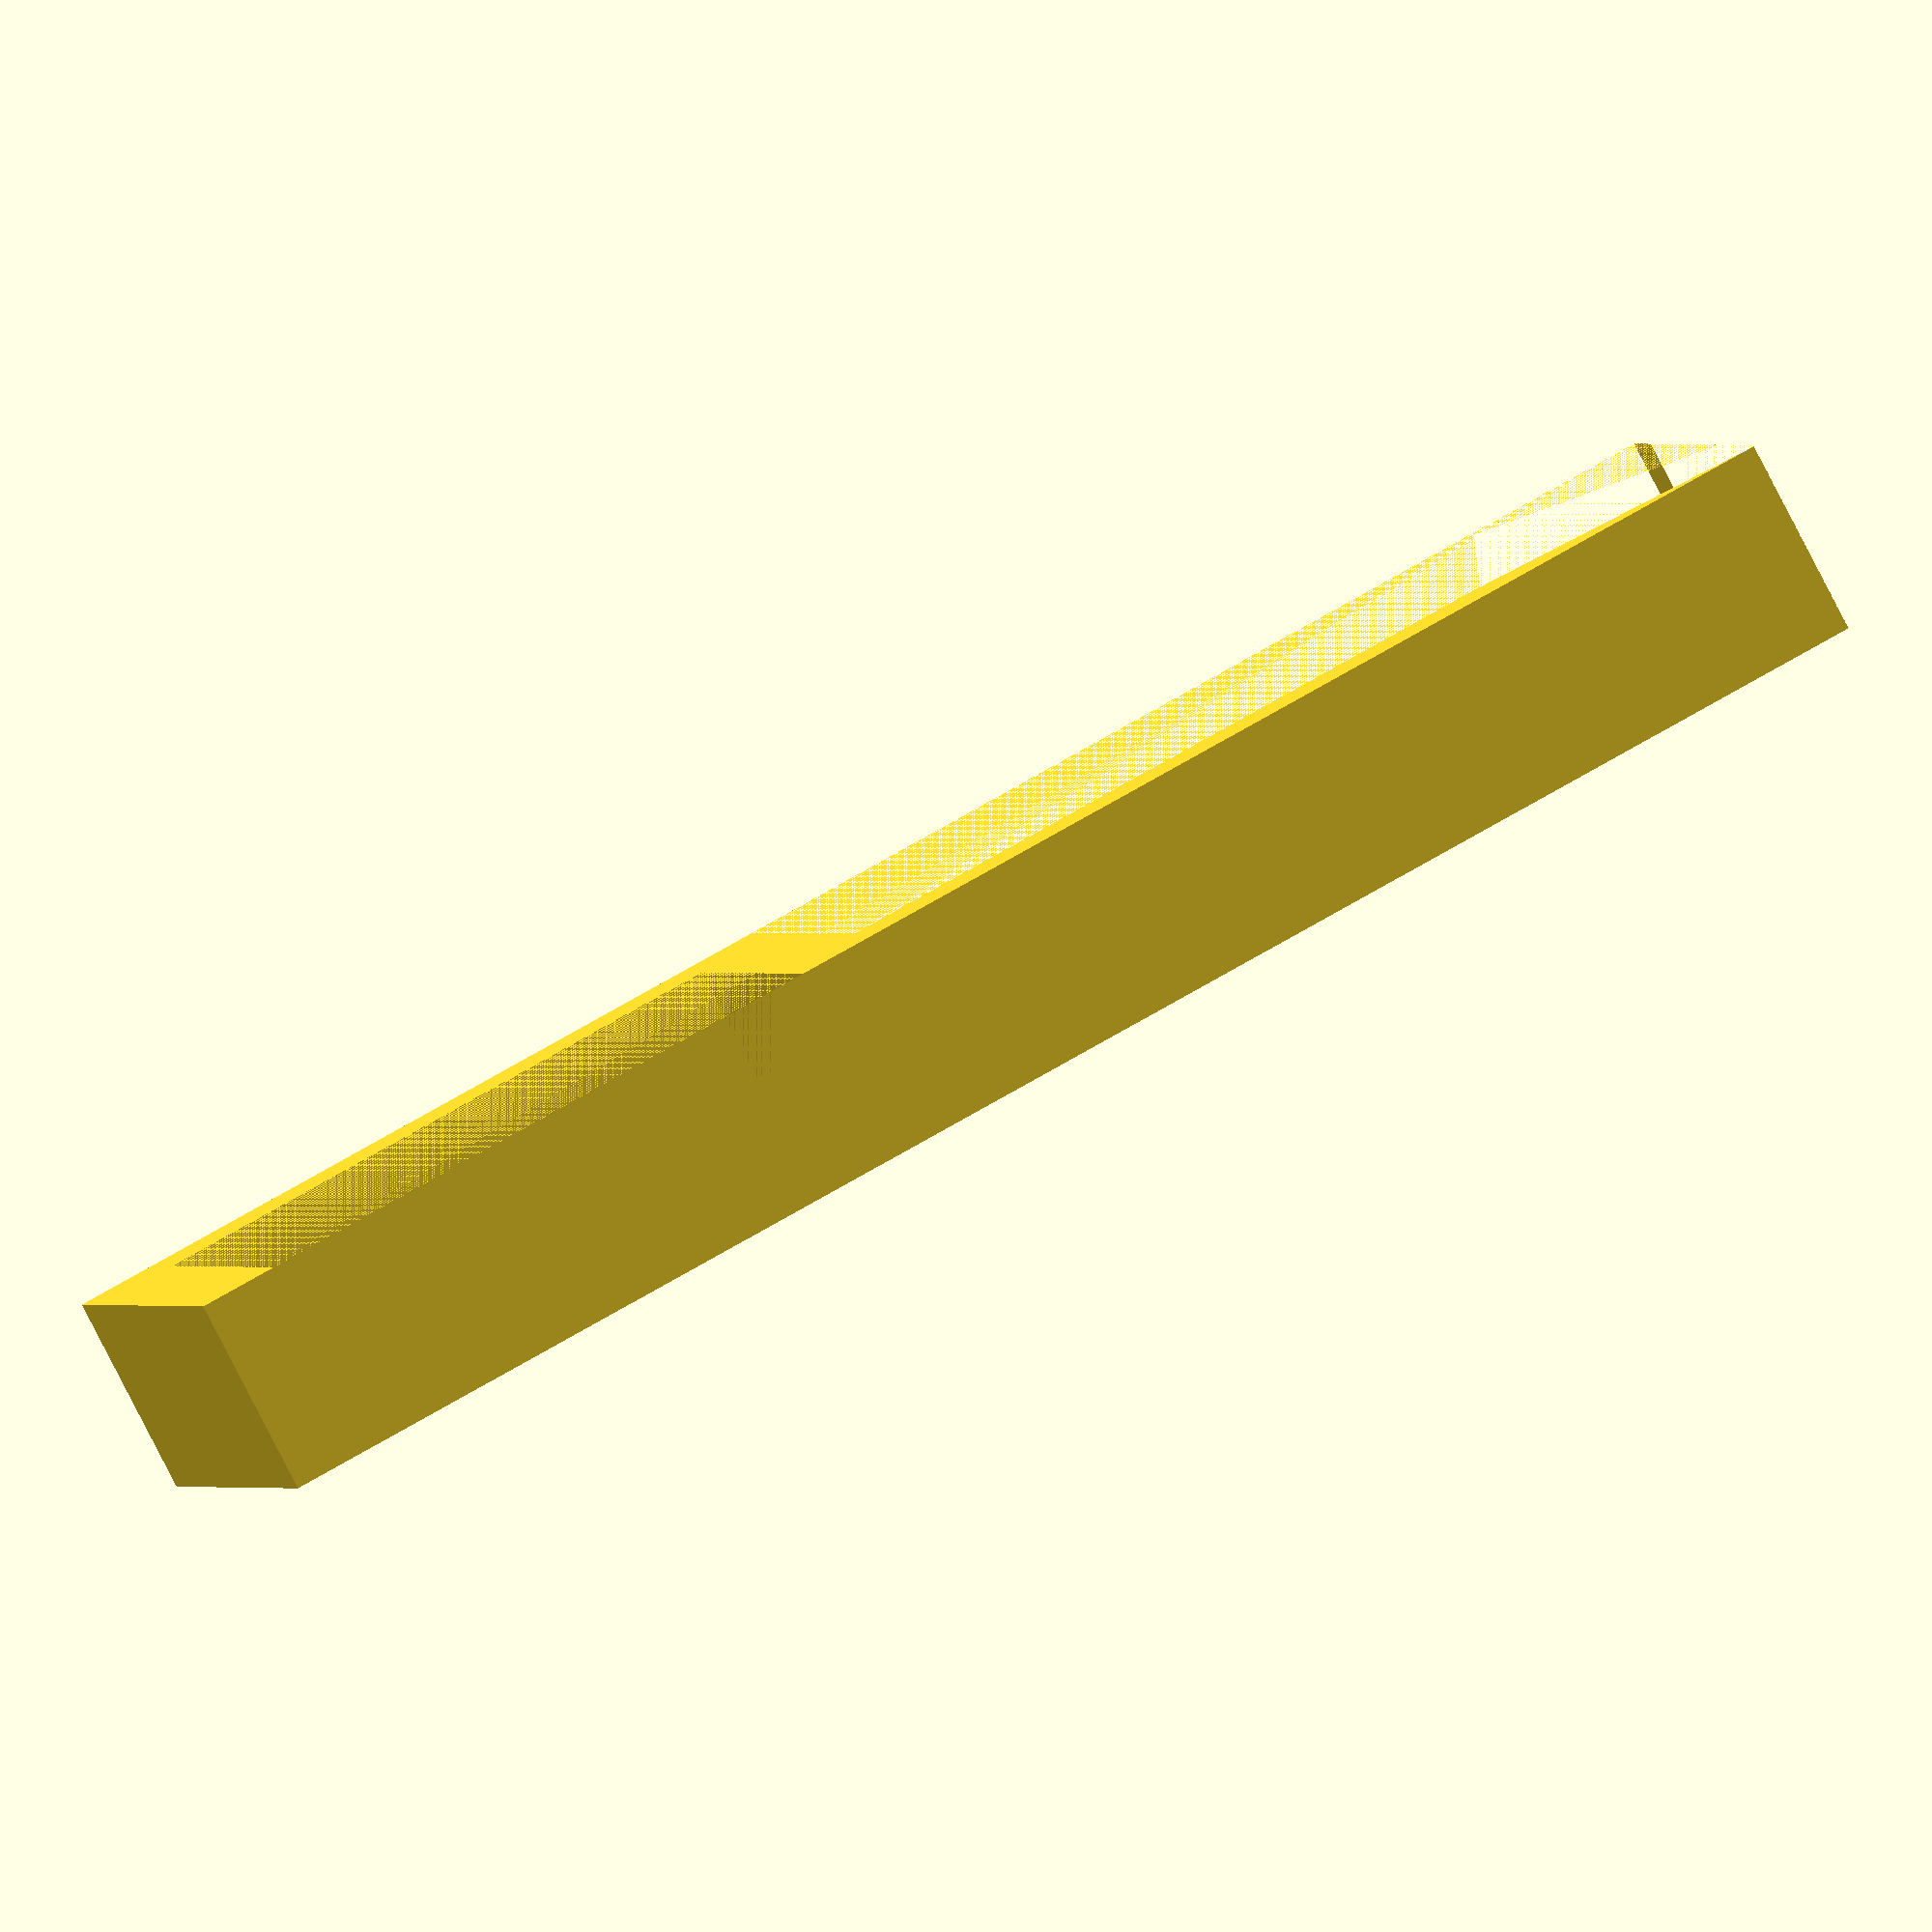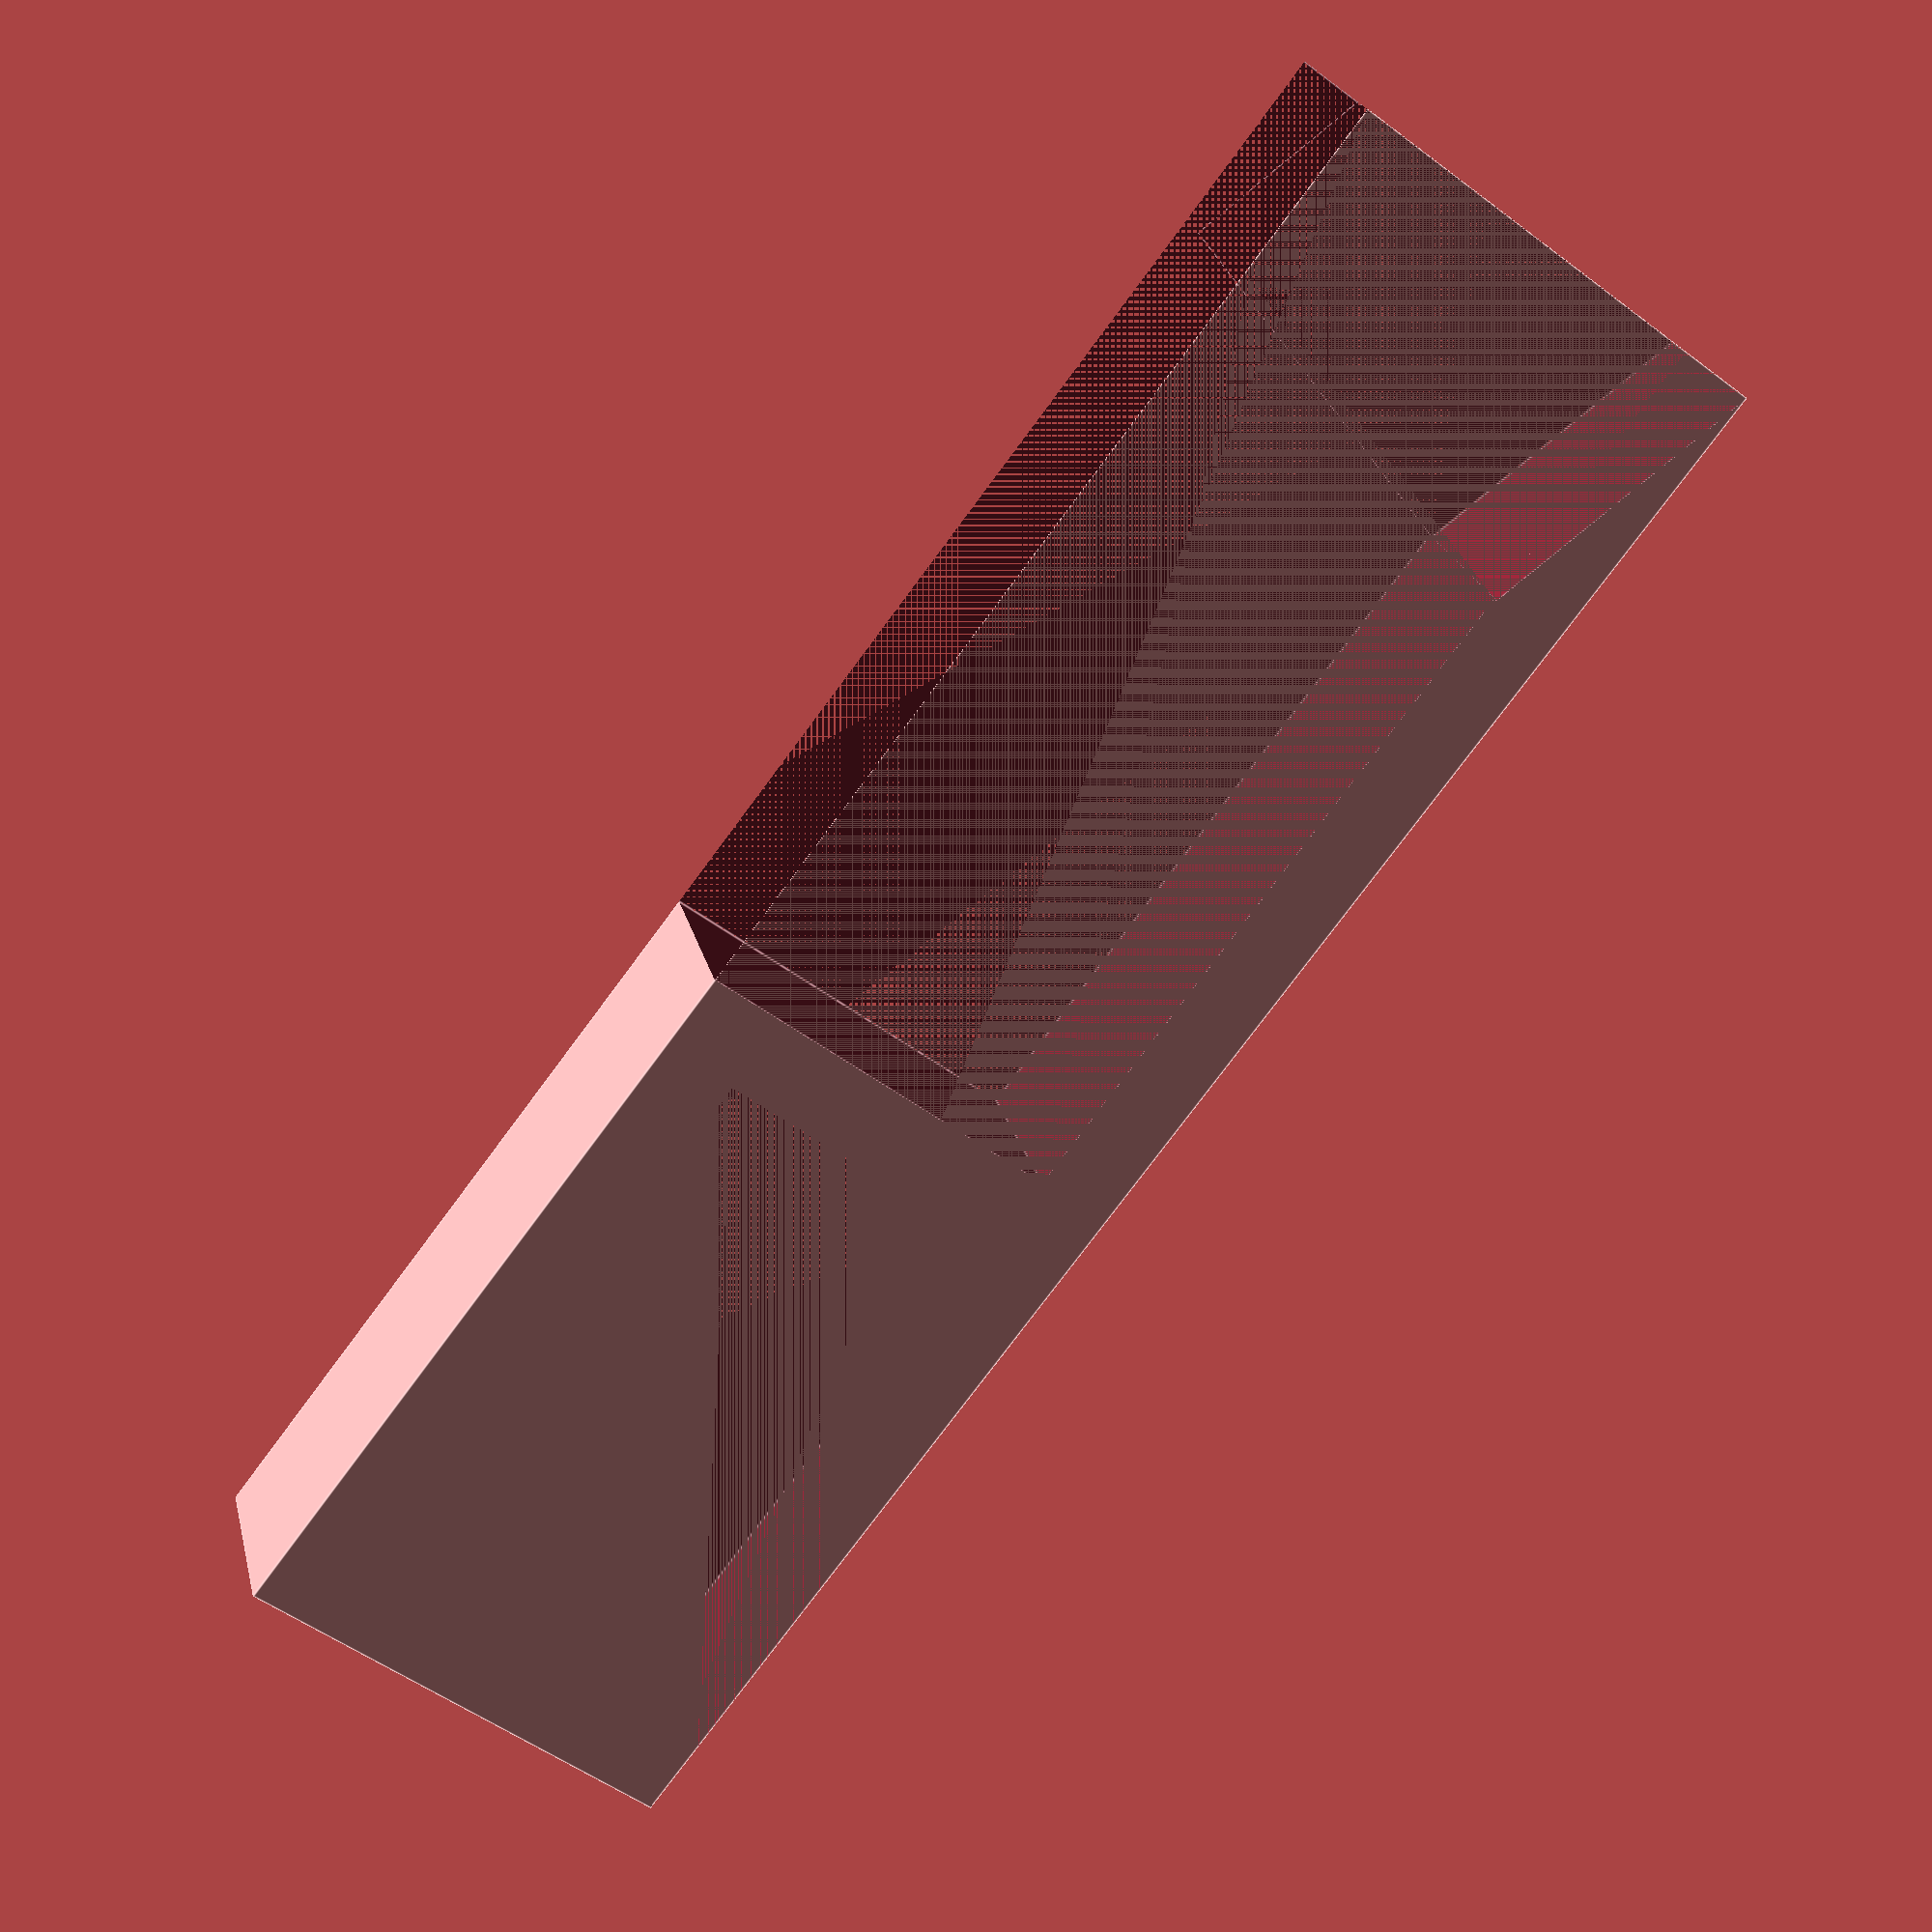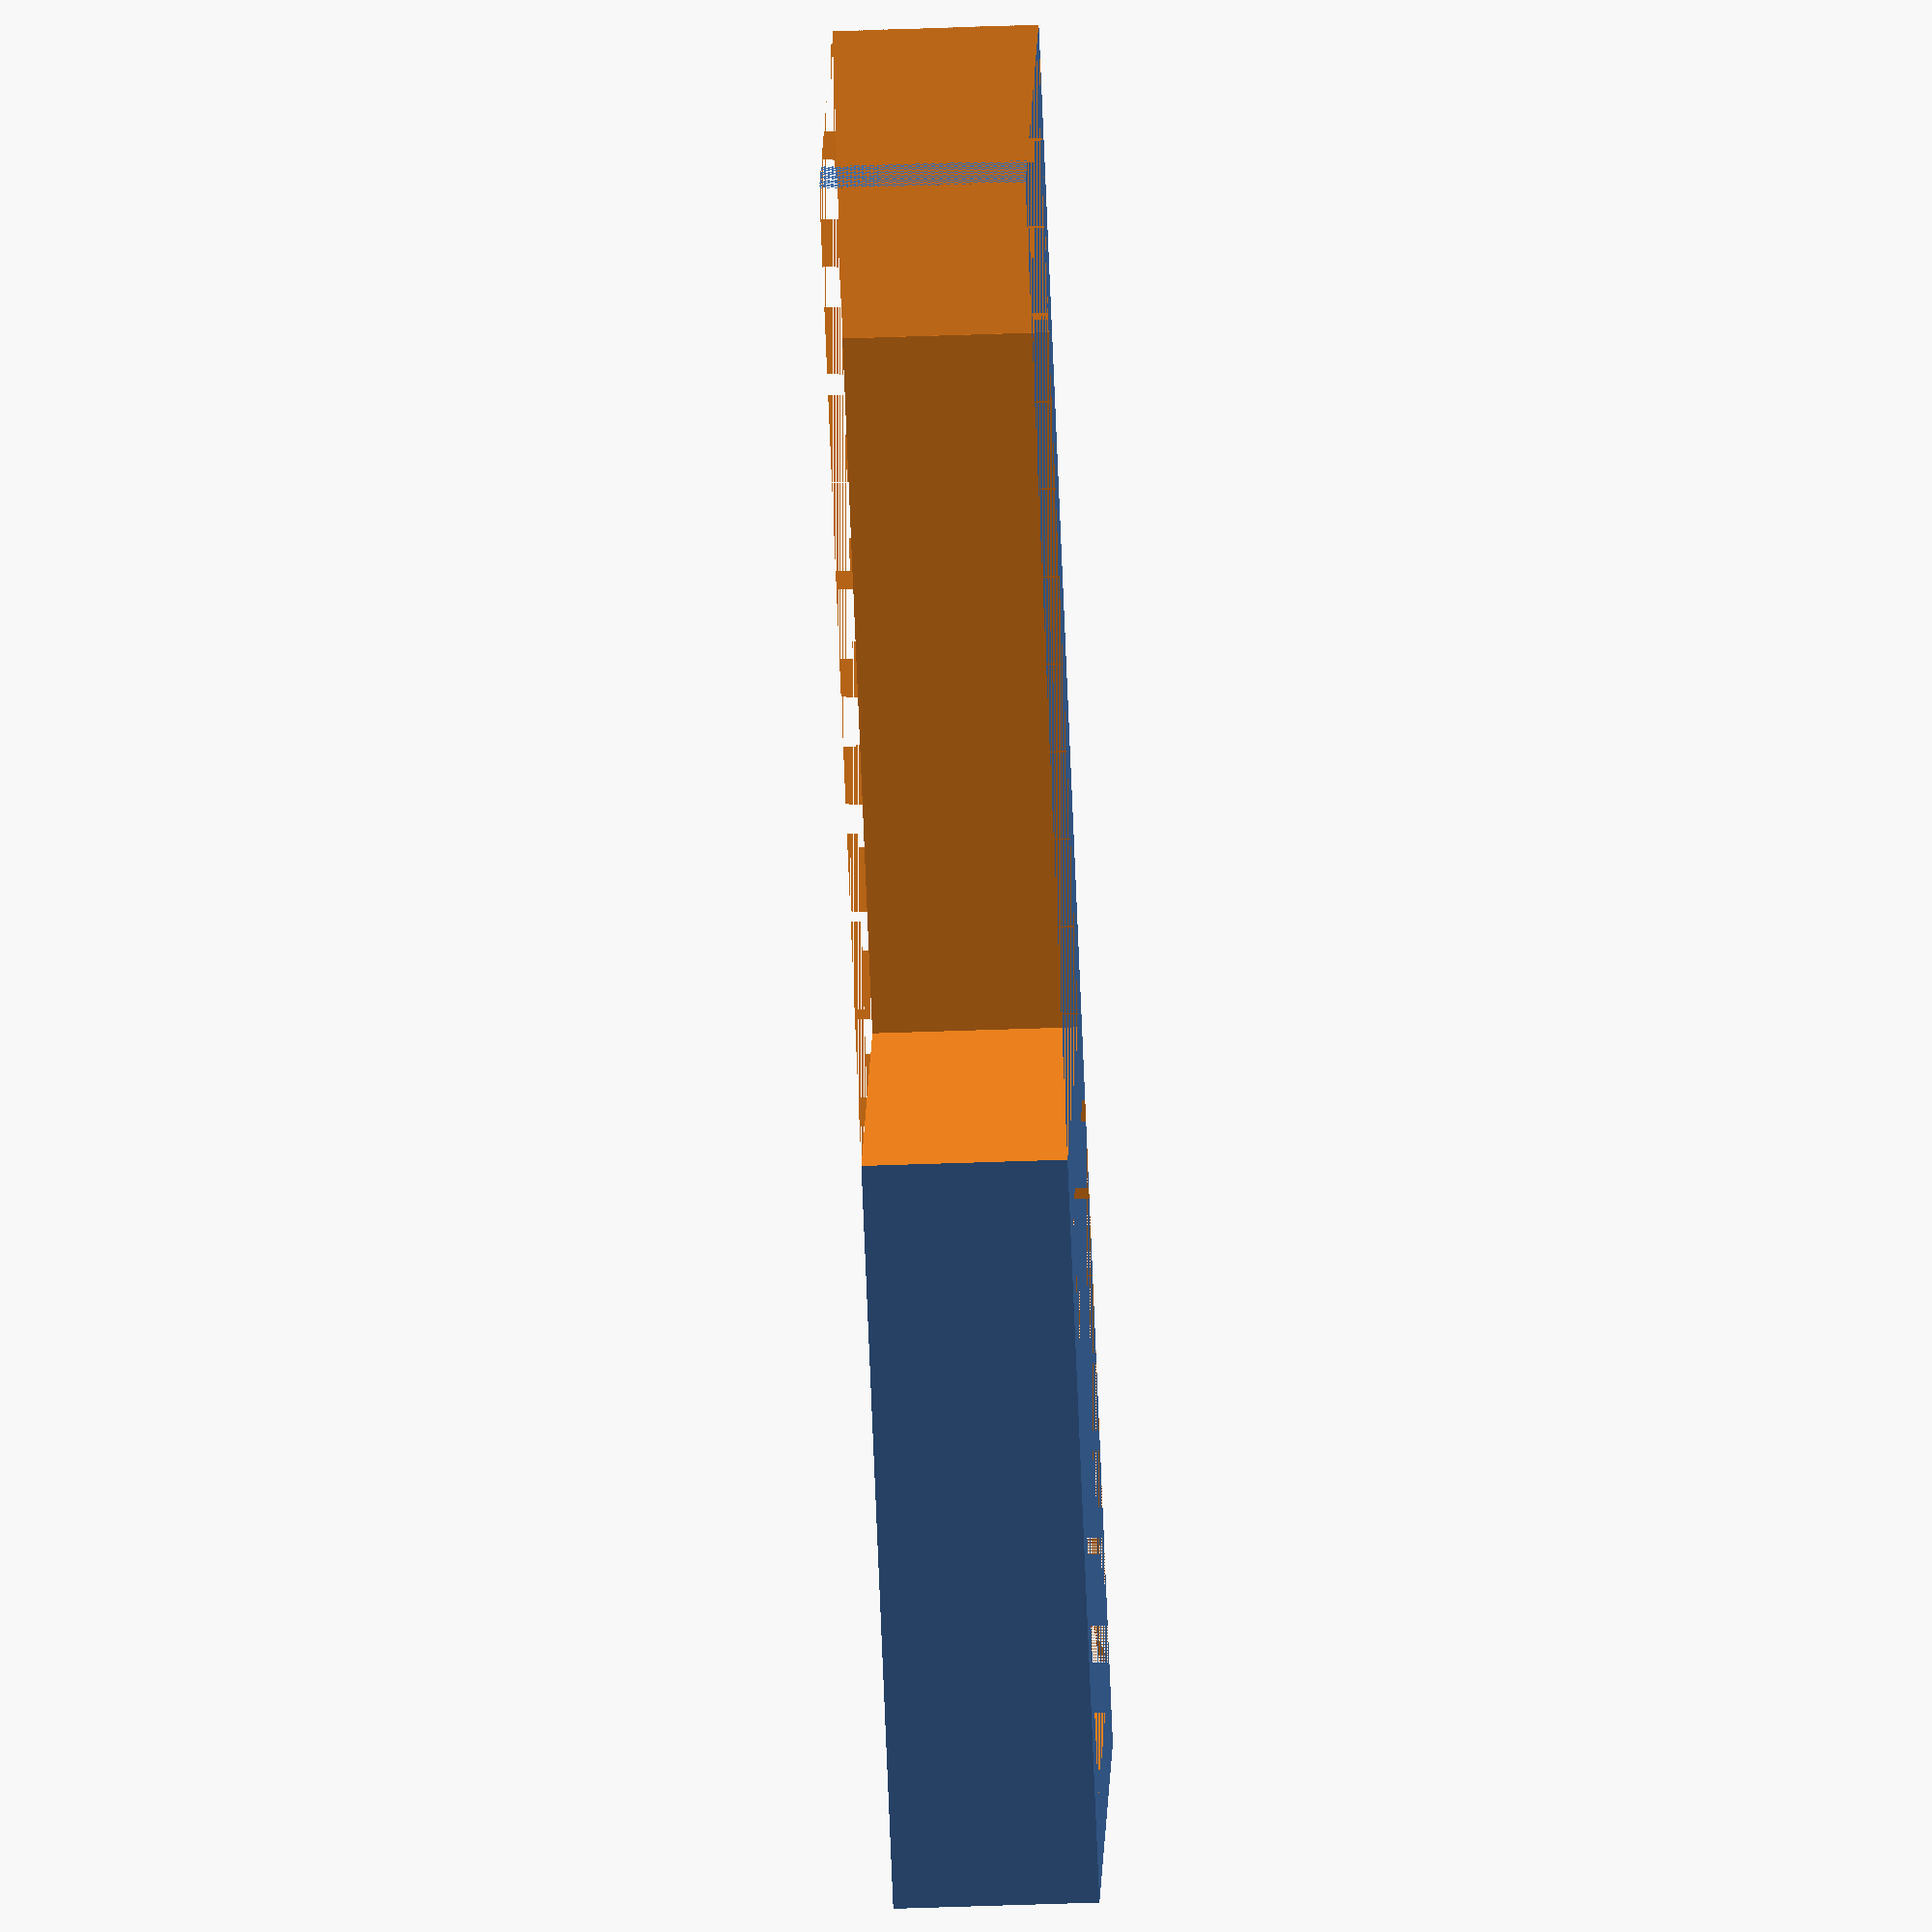
<openscad>
//cylinder(h = height, r1 = BottomRadius, r2 = TopRadius, center = true/false);

width=2;
cableHeight=15;
cablewidth=10;
holderLength=25;

weight=5;

//cube(size = [x,y,z], center = true/false);

difference() {
    cube(size = [width+cablewidth,holderLength+cableHeight+width*2,weight]);
    translate([width,0,0]) cube(size = [width+cablewidth,holderLength,weight]);
    translate([0,width+holderLength,0]) cube(size = [cablewidth,cableHeight,weight]);
    translate([9,-5,0]) rotate([0,0,75]) cube(size = [10,10,weight]);
}

</openscad>
<views>
elev=82.3 azim=254.0 roll=27.3 proj=o view=wireframe
elev=157.1 azim=37.6 roll=192.7 proj=p view=edges
elev=37.9 azim=123.4 roll=272.8 proj=o view=wireframe
</views>
